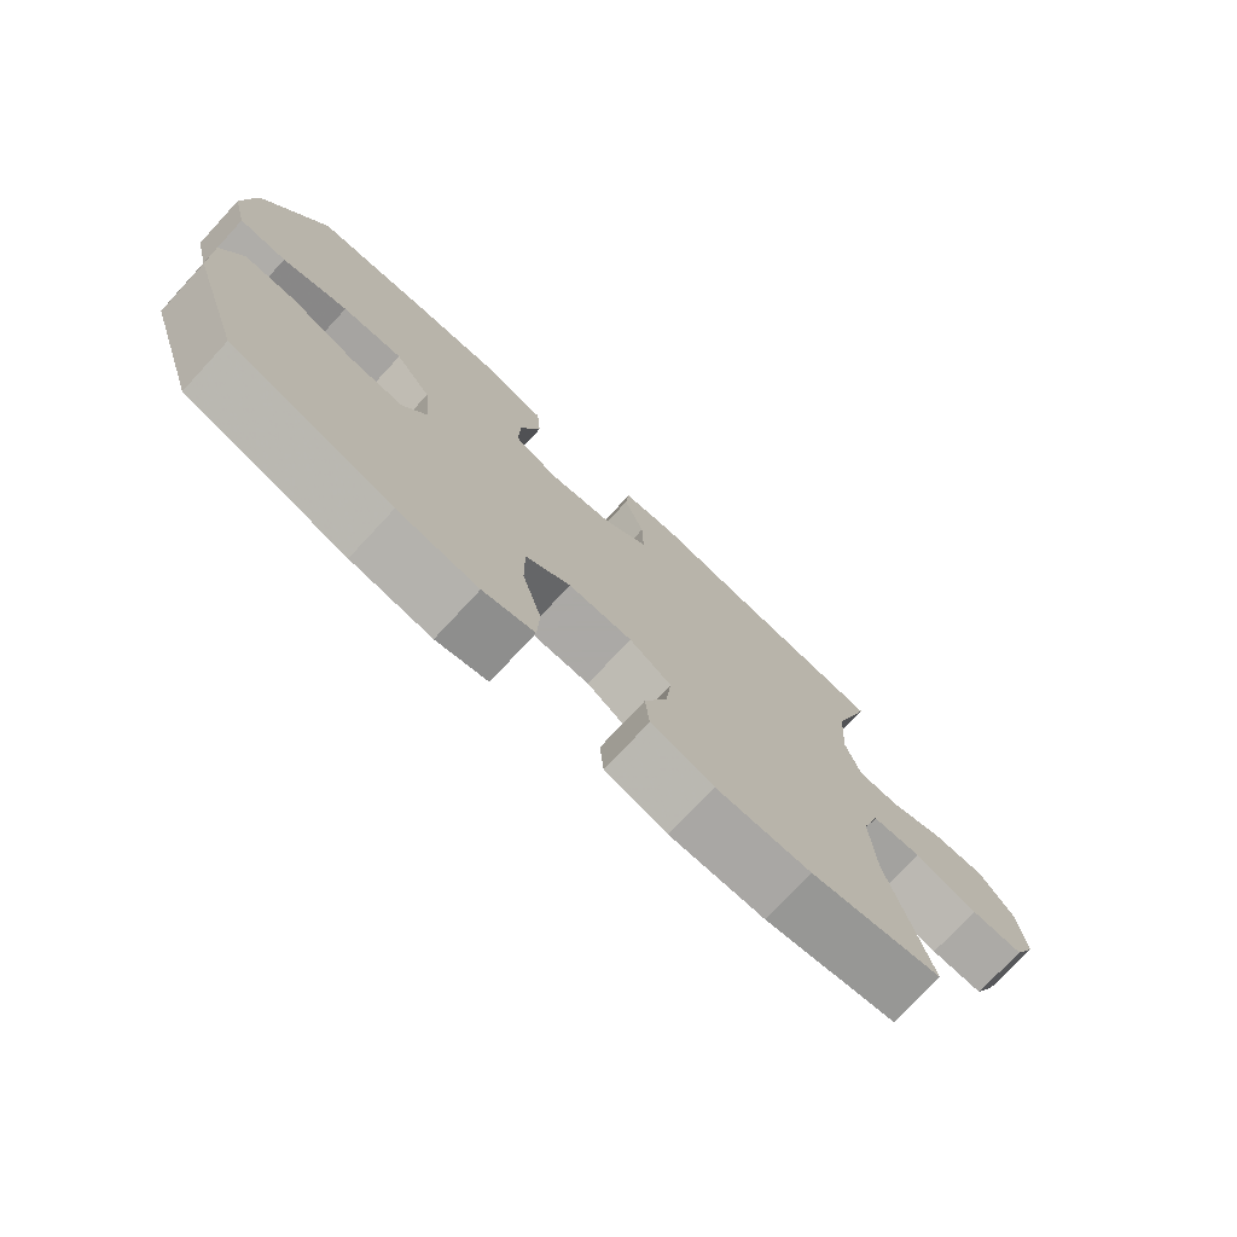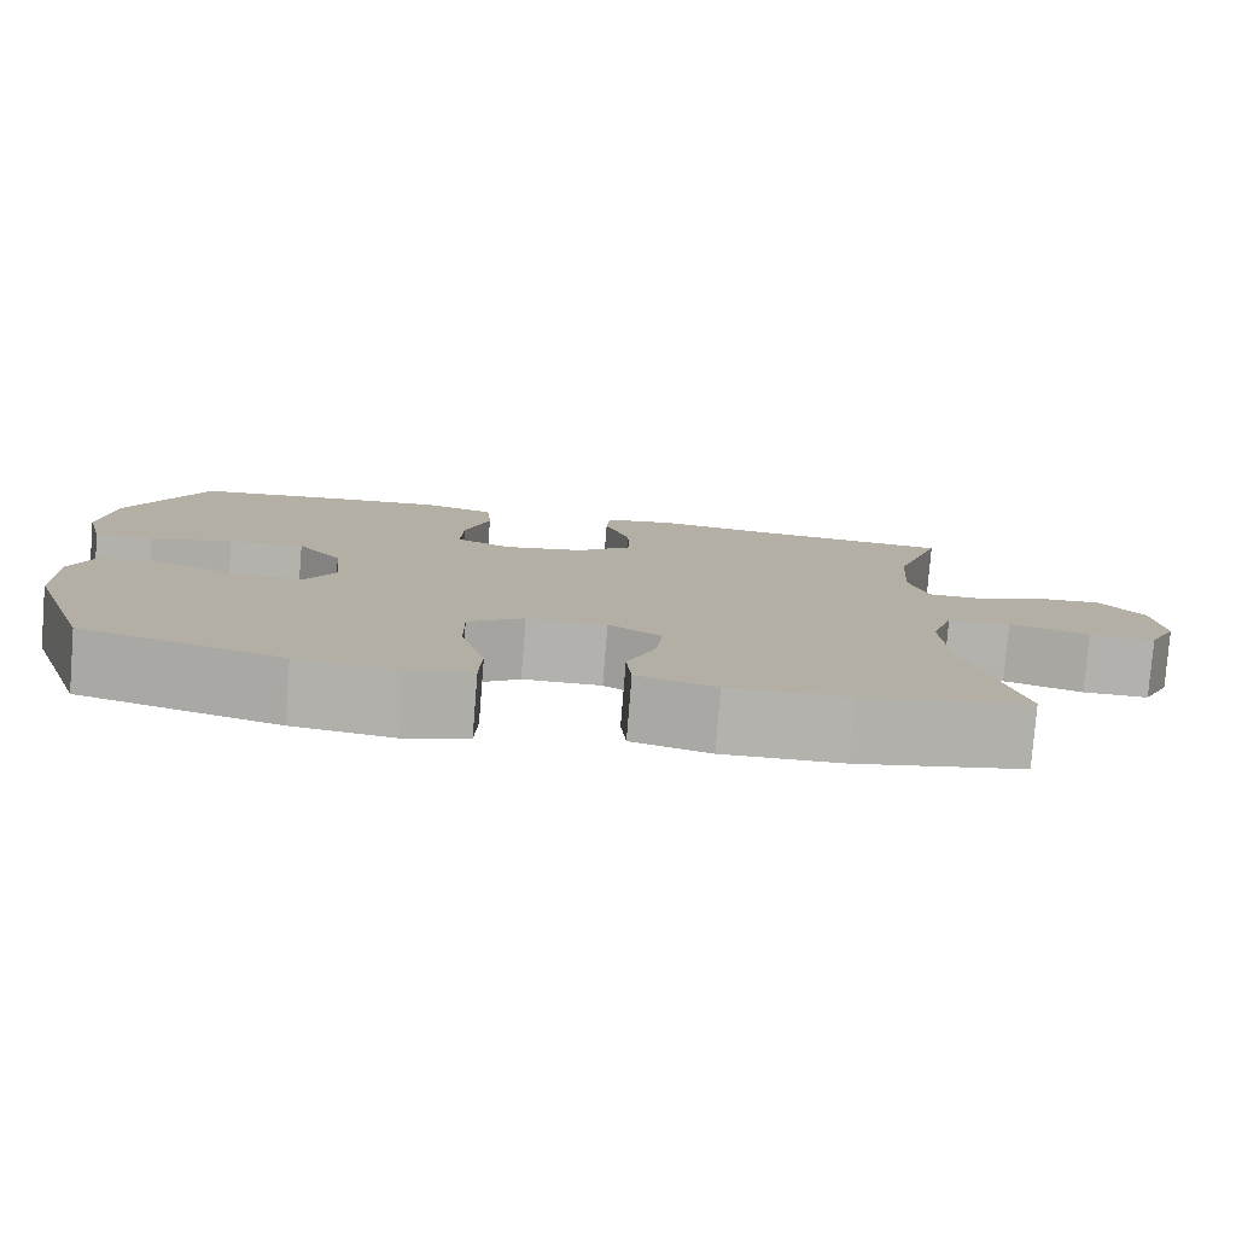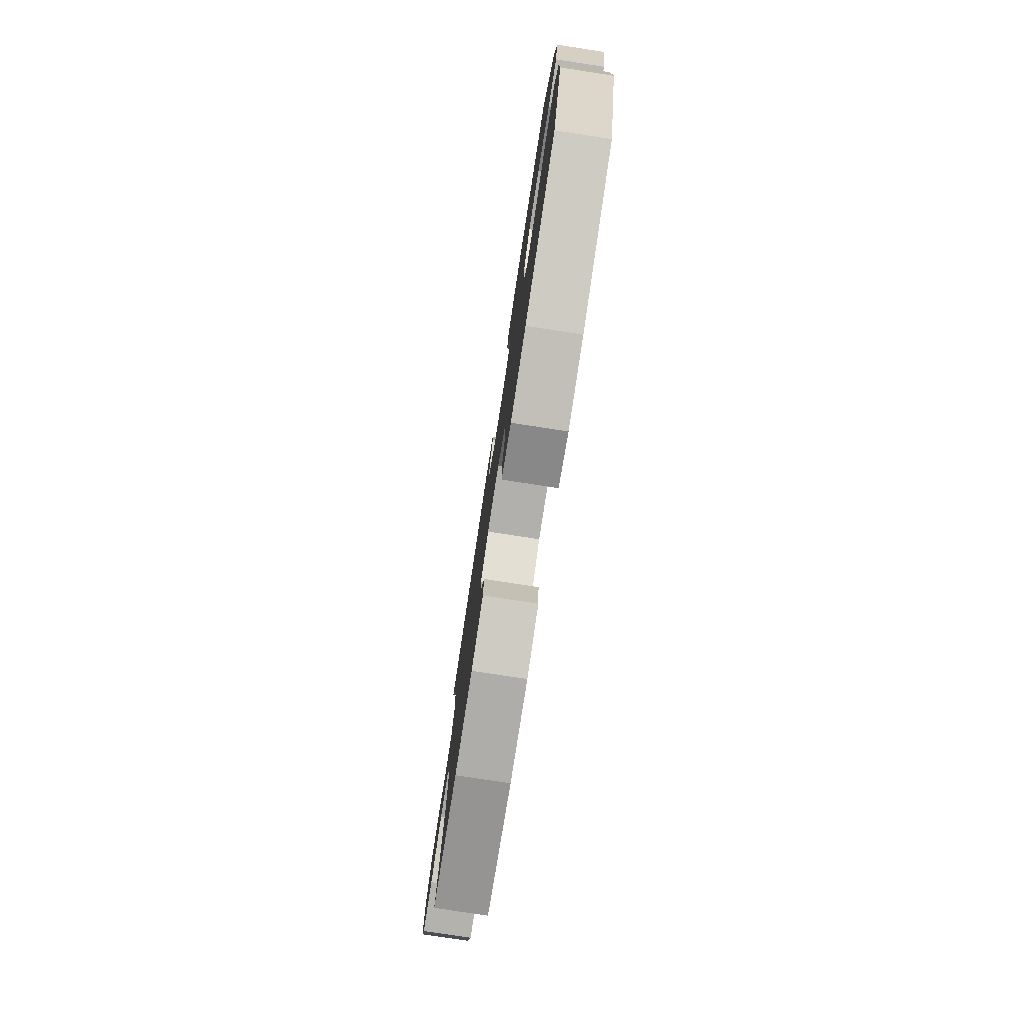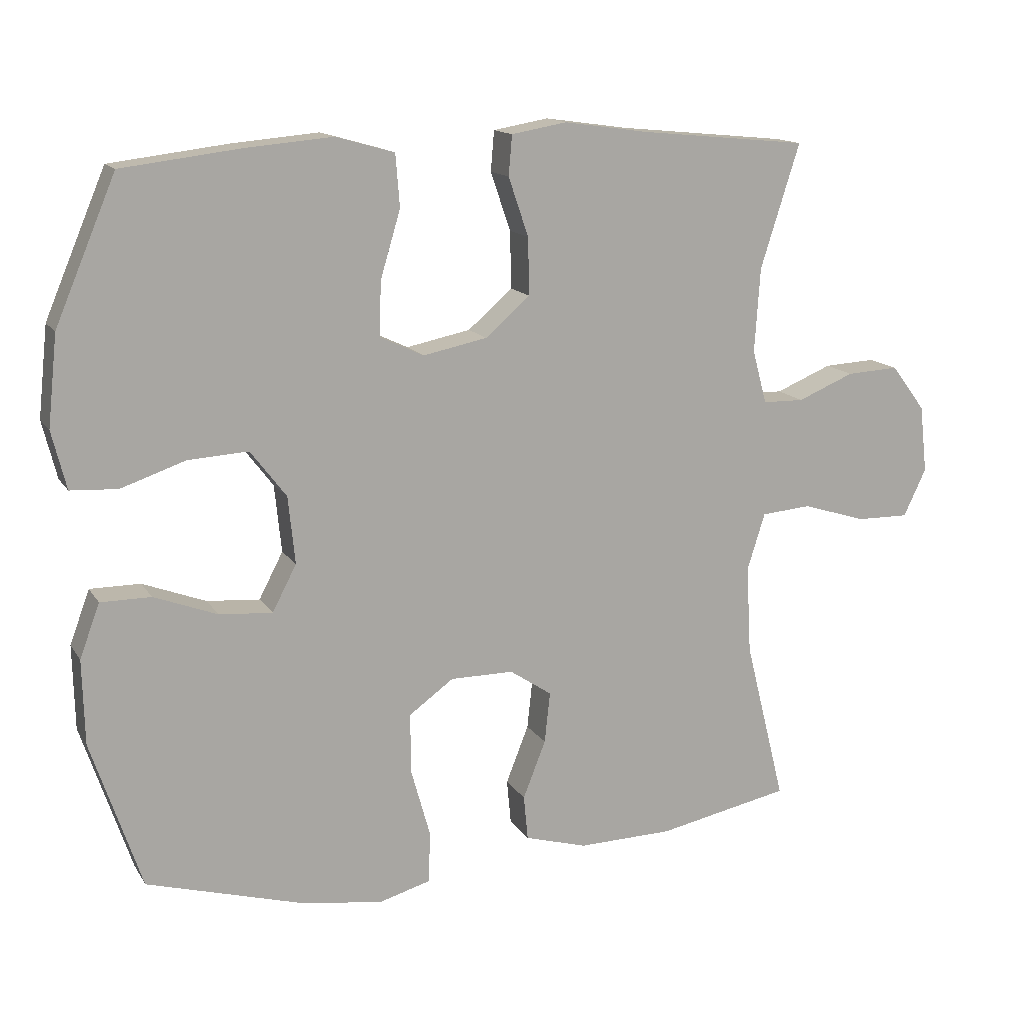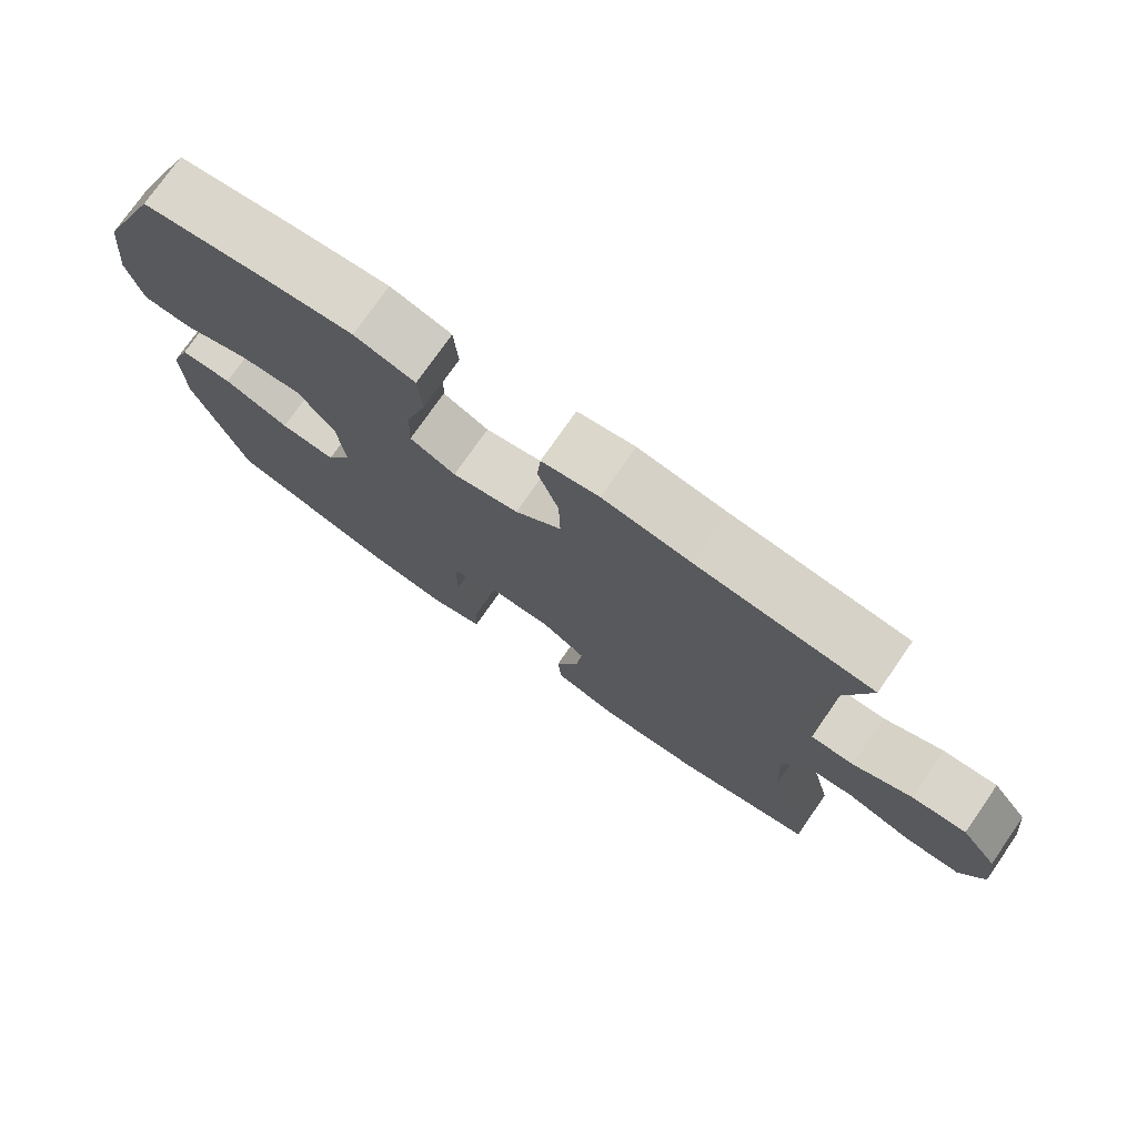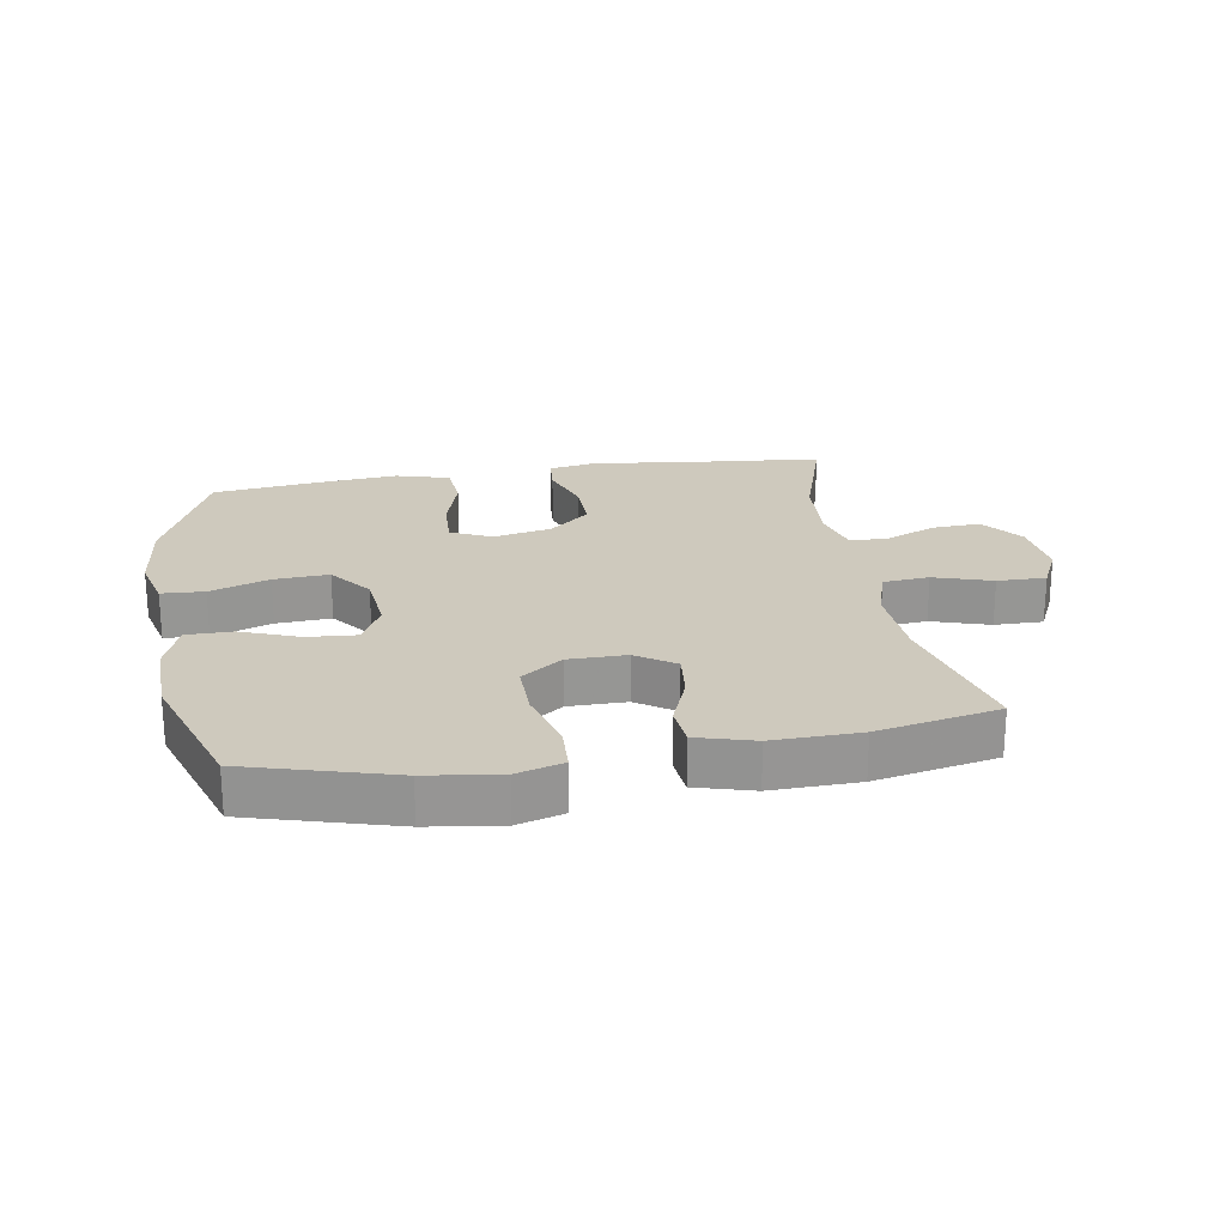
<metadata>
{"format":"obj","ext":"obj","renderer":"f3d","projection":"perspective","resolution":1024,"background":"white","views":[{"elev":-75.5,"azim":137.1,"up":"+Z"},{"elev":-79.3,"azim":175.4,"up":"+Z"},{"elev":-78.6,"azim":81.3,"up":"+Z"},{"elev":14.3,"azim":158.8,"up":"+Z"},{"elev":75.3,"azim":-145.2,"up":"+Z"},{"elev":22.7,"azim":170.5,"up":"+Y"}]}
</metadata>
<code>
v -0.5 0.07 0.5
v -0.254 0.07 0.524
v -0.133 0.07 0.541
v -0.053 0.07 0.527
v -0.048 0.07 0.469
v -0.077 0.07 0.384
v -0.079 0.07 0.301
v -0.014 0.07 0.245
v 0.079 0.07 0.226
v 0.143 0.07 0.256
v 0.14 0.07 0.335
v 0.111 0.07 0.432
v 0.117 0.07 0.508
v 0.202 0.07 0.532
v 0.329 0.07 0.521
v 0.5 0.07 0.5
v 0.588 0.07 0.292
v 0.602 0.07 0.161
v 0.581 0.07 0.077
v 0.513 0.07 0.073
v 0.419 0.07 0.105
v 0.332 0.07 0.11
v 0.28 0.07 0.042
v 0.27 0.07 -0.056
v 0.305 0.07 -0.123
v 0.382 0.07 -0.117
v 0.474 0.07 -0.082
v 0.547 0.07 -0.082
v 0.576 0.07 -0.16
v 0.573 0.07 -0.283
v 0.5 0.07 -0.5
v 0.269 0.07 -0.566
v 0.153 0.07 -0.582
v 0.079 0.07 -0.561
v 0.076 0.07 -0.487
v 0.104 0.07 -0.387
v 0.105 0.07 -0.299
v 0.04 0.07 -0.252
v -0.052 0.07 -0.252
v -0.113 0.07 -0.293
v -0.105 0.07 -0.367
v -0.072 0.07 -0.451
v -0.078 0.07 -0.516
v -0.169 0.07 -0.542
v -0.307 0.07 -0.539
v -0.5 0.07 -0.5
v -0.441 0.07 -0.263
v -0.434 0.07 -0.135
v -0.46 0.07 -0.052
v -0.533 0.07 -0.046
v -0.625 0.07 -0.075
v -0.702 0.07 -0.076
v -0.735 0.07 -0.007
v -0.724 0.07 0.091
v -0.674 0.07 0.157
v -0.598 0.07 0.153
v -0.516 0.07 0.119
v -0.456 0.07 0.12
v -0.435 0.07 0.198
v -0.443 0.07 0.32
v -0.5 0 0.5
v -0.254 0 0.524
v -0.133 0 0.541
v -0.053 0 0.527
v -0.048 0 0.469
v -0.077 0 0.384
v -0.079 0 0.301
v -0.014 0 0.245
v 0.079 0 0.226
v 0.143 0 0.256
v 0.14 0 0.335
v 0.111 0 0.432
v 0.117 0 0.508
v 0.202 0 0.532
v 0.329 0 0.521
v 0.5 0 0.5
v 0.588 0 0.292
v 0.602 0 0.161
v 0.581 0 0.077
v 0.513 0 0.073
v 0.419 0 0.105
v 0.332 0 0.11
v 0.28 0 0.042
v 0.27 0 -0.056
v 0.305 0 -0.123
v 0.382 0 -0.117
v 0.474 0 -0.082
v 0.547 0 -0.082
v 0.576 0 -0.16
v 0.573 0 -0.283
v 0.5 0 -0.5
v 0.269 0 -0.566
v 0.153 0 -0.582
v 0.079 0 -0.561
v 0.076 0 -0.487
v 0.104 0 -0.387
v 0.105 0 -0.299
v 0.04 0 -0.252
v -0.052 0 -0.252
v -0.113 0 -0.293
v -0.105 0 -0.367
v -0.072 0 -0.451
v -0.078 0 -0.516
v -0.169 0 -0.542
v -0.307 0 -0.539
v -0.5 0 -0.5
v -0.441 0 -0.263
v -0.434 0 -0.135
v -0.46 0 -0.052
v -0.533 0 -0.046
v -0.625 0 -0.075
v -0.702 0 -0.076
v -0.735 0 -0.007
v -0.724 0 0.091
v -0.674 0 0.157
v -0.598 0 0.153
v -0.516 0 0.119
v -0.456 0 0.12
v -0.435 0 0.198
v -0.443 0 0.32
f 55 56 57
f 54 55 57
f 53 54 57
f 52 53 57
f 51 52 57
f 50 51 57
f 49 50 57 58
f 48 49 58 59
f 45 46 47
f 44 45 47
f 43 44 47
f 42 43 47
f 41 42 47
f 40 41 47 48
f 39 40 48 59
f 34 35 36
f 33 34 36
f 32 33 36
f 31 32 36
f 30 31 36
f 29 30 36
f 28 29 36
f 27 28 36
f 26 27 36
f 25 26 36 37
f 24 25 37 38
f 19 20 21
f 18 19 21
f 17 18 21
f 16 17 21
f 15 16 21
f 14 15 21
f 13 14 21
f 12 13 21
f 11 12 21
f 10 11 21 22
f 9 10 22 23
f 4 5 6
f 3 4 6
f 2 3 6
f 2 6 7
f 1 2 7
f 60 1 7
f 39 59 60
f 38 39 60
f 24 38 60
f 23 24 60
f 9 23 60
f 8 9 60
f 7 8 60
f 117 116 115
f 117 115 114
f 117 114 113
f 117 113 112
f 117 112 111
f 117 111 110
f 118 117 110 109
f 119 118 109 108
f 107 106 105
f 107 105 104
f 107 104 103
f 107 103 102
f 107 102 101
f 108 107 101 100
f 119 108 100 99
f 96 95 94
f 96 94 93
f 96 93 92
f 96 92 91
f 96 91 90
f 96 90 89
f 96 89 88
f 96 88 87
f 96 87 86
f 97 96 86 85
f 98 97 85 84
f 81 80 79
f 81 79 78
f 81 78 77
f 81 77 76
f 81 76 75
f 81 75 74
f 81 74 73
f 81 73 72
f 81 72 71
f 82 81 71 70
f 83 82 70 69
f 66 65 64
f 66 64 63
f 66 63 62
f 67 66 62
f 67 62 61
f 67 61 120
f 120 119 99
f 120 99 98
f 120 98 84
f 120 84 83
f 120 83 69
f 120 69 68
f 120 68 67
f 1 61 62 2
f 2 62 63 3
f 3 63 64 4
f 4 64 65 5
f 5 65 66 6
f 6 66 67 7
f 7 67 68 8
f 8 68 69 9
f 9 69 70 10
f 10 70 71 11
f 11 71 72 12
f 12 72 73 13
f 13 73 74 14
f 14 74 75 15
f 15 75 76 16
f 16 76 77 17
f 17 77 78 18
f 18 78 79 19
f 19 79 80 20
f 20 80 81 21
f 21 81 82 22
f 22 82 83 23
f 23 83 84 24
f 24 84 85 25
f 25 85 86 26
f 26 86 87 27
f 27 87 88 28
f 28 88 89 29
f 29 89 90 30
f 30 90 91 31
f 31 91 92 32
f 32 92 93 33
f 33 93 94 34
f 34 94 95 35
f 35 95 96 36
f 36 96 97 37
f 37 97 98 38
f 38 98 99 39
f 39 99 100 40
f 40 100 101 41
f 41 101 102 42
f 42 102 103 43
f 43 103 104 44
f 44 104 105 45
f 45 105 106 46
f 46 106 107 47
f 47 107 108 48
f 48 108 109 49
f 49 109 110 50
f 50 110 111 51
f 51 111 112 52
f 52 112 113 53
f 53 113 114 54
f 54 114 115 55
f 55 115 116 56
f 56 116 117 57
f 57 117 118 58
f 58 118 119 59
f 59 119 120 60
f 60 120 61 1

</code>
